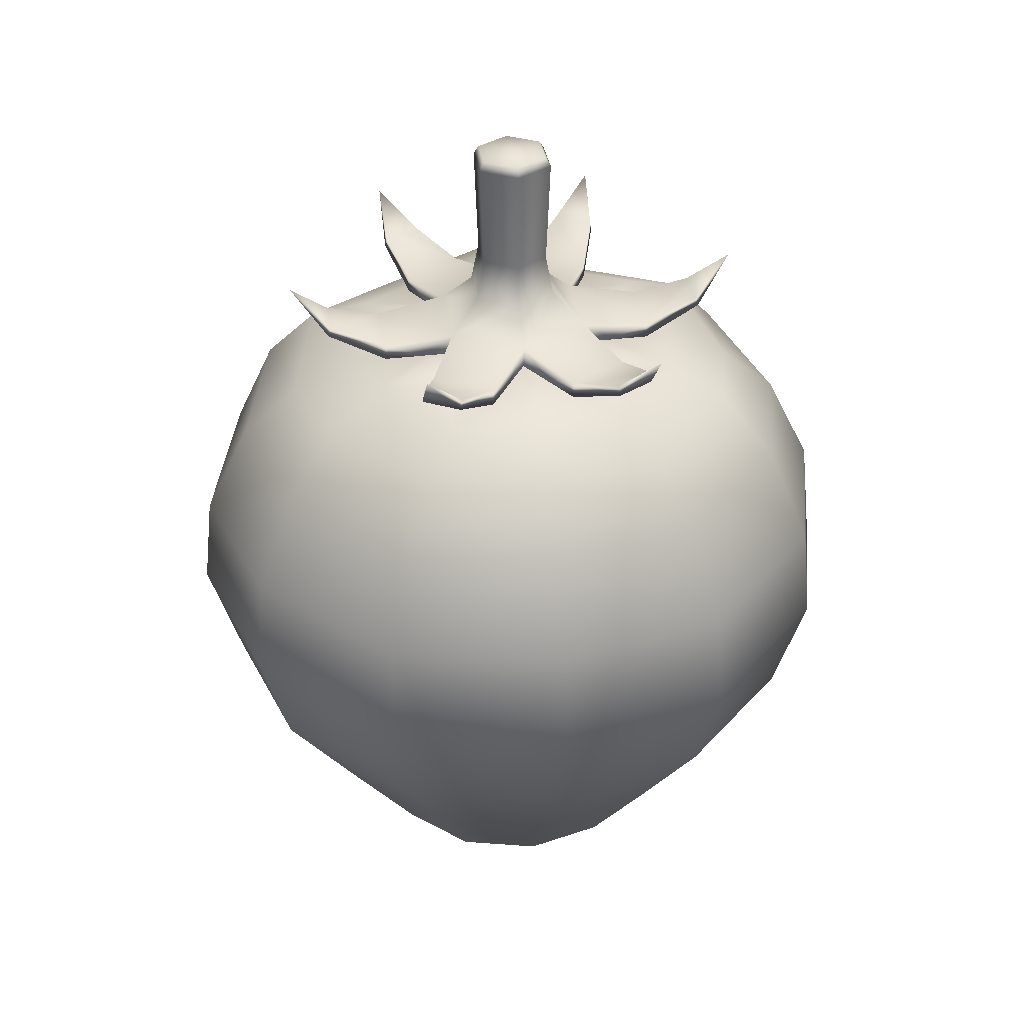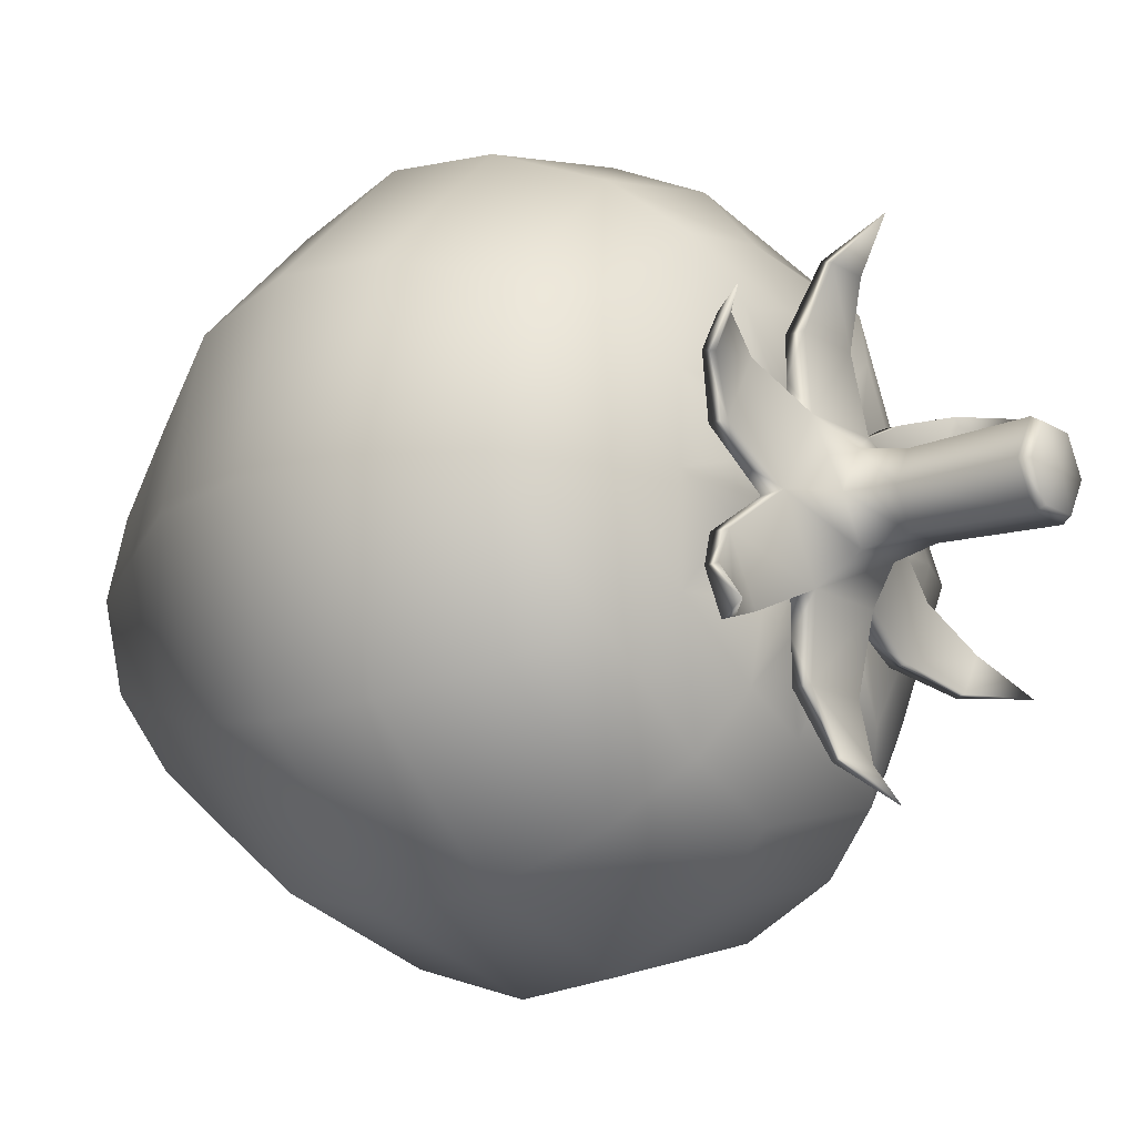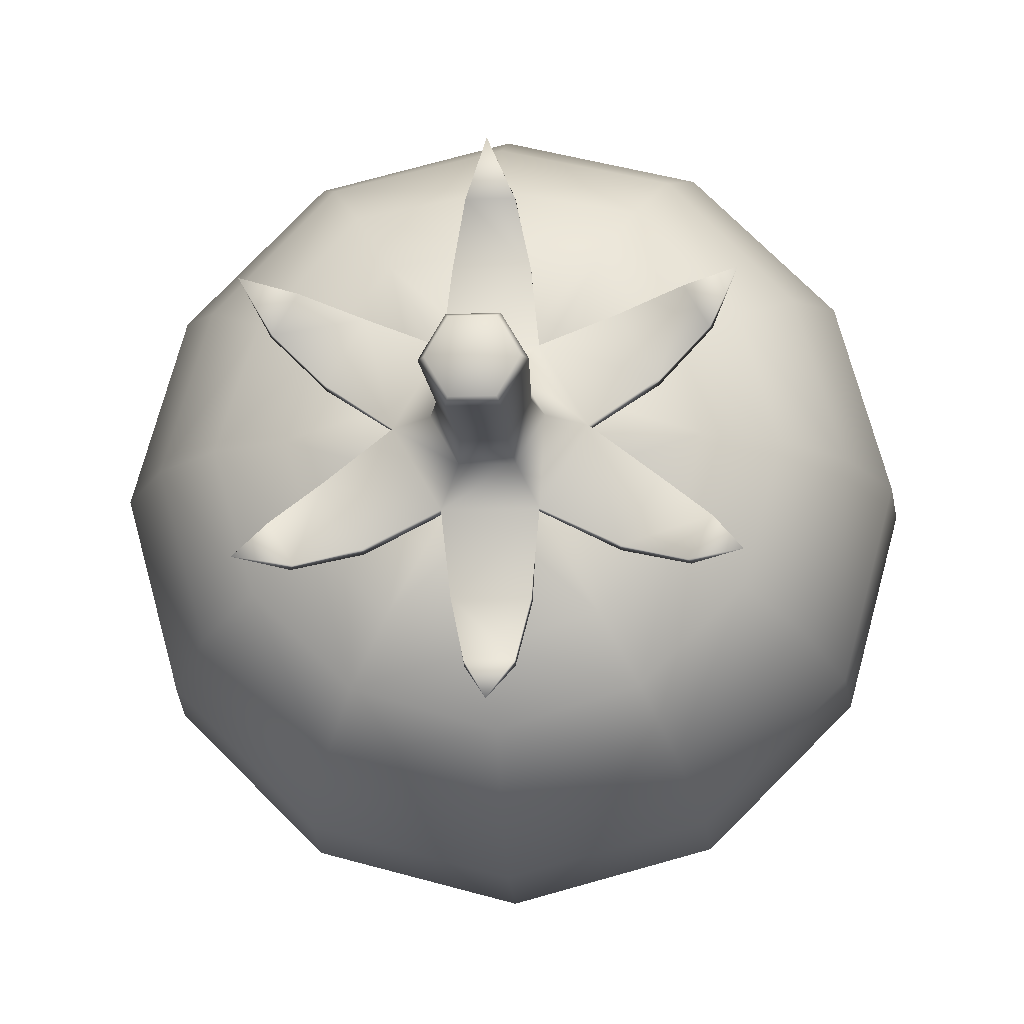
<metadata>
{"format":"obj","ext":"obj","renderer":"f3d","projection":"perspective","resolution":1024,"background":"white","views":[{"elev":35.8,"azim":-159.3,"up":"+Y"},{"elev":-15.2,"azim":127.8,"up":"+Z"},{"elev":-15.1,"azim":-176.2,"up":"+Z"}]}
</metadata>
<code>
g Strawberry_Whole
v -0.314 0.05089 -0.1813
v -0.1813 0.05905 -0.314
v -0.157 0.1631 -0.2719
v -0.2719 0.151 -0.157
v 0 0.05089 -0.3626
v 0 0.151 -0.314
v 0.1813 0.05905 -0.314
v 0.157 0.1631 -0.2719
v 0.314 0.05089 -0.1813
v 0.2719 0.151 -0.157
v 0.3626 0.05905 0
v 0.314 0.1631 0
v 0.314 0.05089 0.1813
v 0.2719 0.151 0.157
v 0.1813 0.05905 0.314
v 0.157 0.1631 0.2719
v 0 0.05089 0.3626
v 0 0.151 0.314
v 0 -0.04881 0.3734
v 0.1867 -0.04545 0.3234
v 0 -0.1636 0.3378
v 0.1689 -0.1636 0.2925
v 0.1271 -0.281 0.2201
v 0.2201 -0.281 0.1271
v 0.2925 -0.1636 0.1689
v 0.2541 -0.281 7.749e-08
v 0.3378 -0.1636 7.749e-08
v 0.2201 -0.281 -0.1271
v 0.2925 -0.1636 -0.1689
v 0.1271 -0.281 -0.2201
v 0.1689 -0.1636 -0.2925
v 0 -0.281 -0.2541
v 0 -0.1636 -0.3378
v -0.1271 -0.281 -0.2201
v -0.1689 -0.1636 -0.2925
v -0.2201 -0.281 -0.1271
v -0.2925 -0.1636 -0.1689
v -0.2541 -0.281 7.749e-08
v -0.3378 -0.1636 7.749e-08
v -0.2201 -0.281 0.1271
v -0.2925 -0.1636 0.1689
v -0.1271 -0.281 0.2201
v -0.1689 -0.1636 0.2925
v 0 -0.281 0.2541
v 0 -0.1636 0.3378
v -0.1867 -0.04545 -0.3234
v 0 -0.04881 -0.3734
v -0.3234 -0.04881 -0.1867
v -0.3734 -0.04545 0
v -0.3234 -0.04881 0.1867
v -0.1867 -0.04545 0.3234
v 0 -0.04881 0.3734
v -0.3626 0.05905 0
v -0.314 0.1631 0
v -0.2719 0.151 0.157
v -0.314 0.05089 0.1813
v -0.157 0.1631 0.2719
v -0.1813 0.05905 0.314
v 0 0.151 0.314
v 0 0.05089 0.3626
v 0 0.2028 0.2533
v -0.1267 0.2264 0.2194
v -0.2194 0.2028 0.1267
v -0.2533 0.2264 7.749e-08
v -0.2194 0.2028 -0.1267
v -0.1267 0.2264 -0.2194
v 0 0.2028 -0.2533
v 0.1267 0.2264 -0.2194
v 0.2194 0.2028 -0.1267
v 0.2533 0.2264 7.749e-08
v 0.2194 0.2028 0.1267
v 0.1267 0.2264 0.2194
v 0 0.2028 0.2533
v 0 0.2377 0.1847
v 0.09237 0.2552 0.16
v 0.16 0.2377 0.09237
v 0.1847 0.2552 1.74e-07
v 0.16 0.2377 -0.09237
v 0.09237 0.2552 -0.16
v 0.1137 0.2575 0.02242
v 0.1006 0.2557 0.05808
v 0.1162 0.2606 1.74e-07
v 0.1137 0.2575 -0.02242
v 0.0797 0.2589 2.515e-07
v 0.1006 0.2557 -0.05808
v 0.07626 0.2575 -0.08725
v 0.05808 0.2606 -0.1006
v 0.03743 0.2575 -0.1097
v 0.03985 0.2589 -0.06902
v 0 0.2377 -0.1847
v -0.09237 0.2552 -0.16
v -0.16 0.2377 -0.09237
v -0.1847 0.2552 1.74e-07
v -0.16 0.2377 0.09237
v -0.09237 0.2552 0.16
v 0 0.2377 0.1847
v -0.03743 0.2575 -0.1097
v 0 0.2557 -0.1162
v -0.05808 0.2606 -0.1006
v -0.07627 0.2575 -0.08725
v -0.03985 0.2589 -0.06902
v -0.1006 0.2557 -0.05808
v -0.1137 0.2575 -0.02242
v -0.1162 0.2606 1.74e-07
v -0.1137 0.2575 0.02242
v -0.0797 0.2589 0
v -0.1006 0.2557 0.05808
v -0.07626 0.2575 0.08725
v -0.05808 0.2606 0.1006
v -0.03743 0.2575 0.1097
v -0.03985 0.2589 0.06902
v 0 0.2557 0.1162
v 0 -0.281 0.2541
v 0 -0.4028 0.1657
v 0.08285 -0.4028 0.1435
v 0 -0.4593 0.1009
v 0.05045 -0.4593 0.08738
v 0 -0.4814 0.04139
v 0.0207 -0.4814 0.03585
v 0 -0.4894 0
v 0.1435 -0.4028 0.08285
v 0.05045 -0.4593 0.08738
v 0.08738 -0.4593 0.05045
v 0.0207 -0.4814 0.03585
v 0.03585 -0.4814 0.0207
v 0 -0.4894 0
v 0.1657 -0.4028 7.749e-08
v 0.08738 -0.4593 0.05045
v 0.1009 -0.4593 7.749e-08
v 0.03585 -0.4814 0.0207
v 0.0414 -0.4814 7.749e-08
v 0 -0.4894 0
v 0.1435 -0.4028 -0.08285
v 0.1009 -0.4593 7.749e-08
v 0.08738 -0.4593 -0.05045
v 0.0414 -0.4814 7.749e-08
v 0.03585 -0.4814 -0.0207
v 0 -0.4894 0
v 0.08285 -0.4028 -0.1435
v 0.08738 -0.4593 -0.05045
v 0.05045 -0.4593 -0.08738
v 0.03585 -0.4814 -0.0207
v 0.0207 -0.4814 -0.03585
v 0 -0.4894 0
v 0 -0.4028 -0.1657
v 0.05045 -0.4593 -0.08738
v 0 -0.4593 -0.1009
v 0.0207 -0.4814 -0.03585
v 0 -0.4814 -0.04139
v 0 -0.4894 0
v -0.08285 -0.4028 -0.1435
v 0 -0.4593 -0.1009
v -0.05045 -0.4593 -0.08738
v 0 -0.4814 -0.04139
v -0.0207 -0.4814 -0.03585
v 0 -0.4894 0
v -0.1435 -0.4028 -0.08285
v -0.05045 -0.4593 -0.08738
v -0.08738 -0.4593 -0.05045
v -0.0207 -0.4814 -0.03585
v -0.03585 -0.4814 -0.0207
v 0 -0.4894 0
v -0.1657 -0.4028 7.749e-08
v -0.08738 -0.4593 -0.05045
v -0.1009 -0.4593 7.749e-08
v -0.03585 -0.4814 -0.0207
v -0.04139 -0.4814 7.749e-08
v 0 -0.4894 0
v -0.1435 -0.4028 0.08285
v -0.08738 -0.4593 0.05045
v -0.1009 -0.4593 7.749e-08
v -0.04139 -0.4814 7.749e-08
v -0.03585 -0.4814 0.0207
v 0 -0.4894 0
v -0.08285 -0.4028 0.1435
v -0.08738 -0.4593 0.05045
v -0.05045 -0.4593 0.08738
v -0.03585 -0.4814 0.0207
v -0.0207 -0.4814 0.03585
v 0 -0.4894 0
v 0 -0.4028 0.1657
v -0.05045 -0.4593 0.08738
v 0 -0.4593 0.1009
v -0.0207 -0.4814 0.03585
v 0 -0.4814 0.04139
v 0 -0.4894 0
v 0.3234 -0.04881 0.1867
v 0.3734 -0.04545 0
v 0.3234 -0.04881 -0.1867
v 0.1867 -0.04545 -0.3234
v 0.05808 0.2606 0.1006
v 0.07627 0.2575 0.08725
v 0.03985 0.2589 0.06902
v 0.03743 0.2575 0.1097
v 0 0.2557 0.1162
v 0.08582 0.2855 -1.006e-06
v 0.0797 0.2589 2.515e-07
v 0.1137 0.2575 0.02242
v 0.1477 0.2747 0.04484
v 0.1127 0.2747 0.1055
v 0.1923 0.2951 0.08564
v 0.1703 0.2951 0.1237
v 0.2176 0.3348 0.1256
v 0.1954 0.2842 0.08741
v 0.1734 0.2842 0.1255
v 0.04291 0.2855 0.07432
v 0.04966 0.3182 -1.354e-06
v 0.02483 0.3182 0.043
v 0.04067 0.3622 -1.044e-06
v 0.02033 0.3622 0.03522
v 0.04522 0.4761 1.044e-06
v 0.02261 0.4761 0.03916
v 0.03932 0.4854 3.481e-07
v 0.01966 0.4854 0.03405
v 0 0.4894 0
v 0.1127 0.256 0.1055
v 0.07627 0.2575 0.08725
v 0.03985 0.2589 0.06902
v 0.1477 0.256 0.04484
v 0.2176 0.3348 0.1256
v 0.1954 0.2842 0.08741
v 0.1734 0.2842 0.1255
v 0.1477 0.256 0.04484
v 0.1127 0.256 0.1055
v 0.1006 0.2557 0.05808
v 0.07627 0.2575 0.08725
v 0.1137 0.2575 0.02242
v 0.04291 0.2855 0.07432
v 0.03985 0.2589 0.06902
v 0.03743 0.2575 0.1097
v 0.03502 0.2747 0.1503
v -0.03501 0.2747 0.1503
v 0.022 0.2951 0.2094
v -0.02198 0.2951 0.2094
v 8.093e-06 0.3348 0.2513
v 0.022 0.2842 0.2129
v -0.02198 0.2842 0.2129
v -0.04291 0.2855 0.07432
v 0.02483 0.3182 0.043
v -0.02483 0.3182 0.043
v 0.02033 0.3622 0.03522
v -0.02033 0.3622 0.03522
v 0.02261 0.4761 0.03916
v -0.02261 0.4761 0.03916
v 0.01966 0.4854 0.03405
v -0.01966 0.4854 0.03405
v 0 0.4894 0
v -0.03501 0.256 0.1503
v -0.03743 0.2575 0.1097
v -0.03985 0.2589 0.06902
v 0.03502 0.256 0.1503
v 8.093e-06 0.3348 0.2513
v 0.022 0.2842 0.2129
v -0.02198 0.2842 0.2129
v 0.03502 0.256 0.1503
v -0.03501 0.256 0.1503
v 0 0.2557 0.1162
v -0.03743 0.2575 0.1097
v 0.03743 0.2575 0.1097
v -0.04291 0.2855 0.07432
v -0.03985 0.2589 0.06902
v -0.07626 0.2575 0.08725
v -0.1127 0.2747 0.1055
v -0.1477 0.2747 0.04484
v -0.1703 0.2951 0.1237
v -0.1923 0.2951 0.08564
v -0.2176 0.3348 0.1257
v -0.1734 0.2842 0.1255
v -0.1954 0.2842 0.08742
v -0.08582 0.2855 1.006e-06
v -0.02483 0.3182 0.043
v -0.04966 0.3182 1.354e-06
v -0.02033 0.3622 0.03522
v -0.04067 0.3622 1.044e-06
v -0.02261 0.4761 0.03916
v -0.04522 0.4761 -1.044e-06
v -0.01966 0.4854 0.03405
v -0.03932 0.4854 -3.481e-07
v 0 0.4894 0
v -0.1477 0.256 0.04484
v -0.1137 0.2575 0.02242
v -0.0797 0.2589 0
v -0.1127 0.256 0.1055
v -0.2176 0.3348 0.1257
v -0.1734 0.2842 0.1255
v -0.1954 0.2842 0.08742
v -0.1127 0.256 0.1055
v -0.1477 0.256 0.04484
v -0.1006 0.2557 0.05808
v -0.1137 0.2575 0.02242
v -0.07626 0.2575 0.08725
v -0.08582 0.2855 1.006e-06
v -0.0797 0.2589 0
v -0.1137 0.2575 -0.02242
v -0.1477 0.2747 -0.04484
v -0.1127 0.2747 -0.1055
v -0.1923 0.2951 -0.08564
v -0.1703 0.2951 -0.1237
v -0.2176 0.3348 -0.1256
v -0.1954 0.2842 -0.08741
v -0.1734 0.2842 -0.1255
v -0.04291 0.2855 -0.07432
v -0.04966 0.3182 1.354e-06
v -0.02483 0.3182 -0.043
v -0.04067 0.3622 1.044e-06
v -0.02033 0.3622 -0.03522
v -0.04522 0.4761 -1.044e-06
v -0.02261 0.4761 -0.03916
v -0.03932 0.4854 -3.481e-07
v -0.01966 0.4854 -0.03405
v 0 0.4894 0
v -0.1127 0.256 -0.1055
v -0.07627 0.2575 -0.08725
v -0.03985 0.2589 -0.06902
v -0.1477 0.256 -0.04484
v -0.2176 0.3348 -0.1256
v -0.1954 0.2842 -0.08741
v -0.1734 0.2842 -0.1255
v -0.1477 0.256 -0.04484
v -0.1127 0.256 -0.1055
v -0.1006 0.2557 -0.05808
v -0.07627 0.2575 -0.08725
v -0.1137 0.2575 -0.02242
v -0.04291 0.2855 -0.07432
v -0.03985 0.2589 -0.06902
v -0.03743 0.2575 -0.1097
v -0.03502 0.2747 -0.1503
v 0.03501 0.2747 -0.1503
v -0.022 0.2951 -0.2094
v 0.02198 0.2951 -0.2094
v -7.418e-06 0.3348 -0.2513
v -0.022 0.2842 -0.2129
v 0.02198 0.2842 -0.2129
v 0.04291 0.2855 -0.07432
v -0.02483 0.3182 -0.043
v 0.02483 0.3182 -0.043
v -0.02033 0.3622 -0.03522
v 0.02033 0.3622 -0.03522
v -0.02261 0.4761 -0.03916
v 0.02261 0.4761 -0.03916
v -0.01966 0.4854 -0.03405
v 0.01966 0.4854 -0.03405
v 0 0.4894 0
v 0.03501 0.256 -0.1503
v 0.03743 0.2575 -0.1097
v 0.03985 0.2589 -0.06902
v -0.03502 0.256 -0.1503
v -7.418e-06 0.3348 -0.2513
v -0.022 0.2842 -0.2129
v 0.02198 0.2842 -0.2129
v -0.03502 0.256 -0.1503
v 0.03501 0.256 -0.1503
v 0 0.2557 -0.1162
v 0.03743 0.2575 -0.1097
v -0.03743 0.2575 -0.1097
v 0.04291 0.2855 -0.07432
v 0.03985 0.2589 -0.06902
v 0.07626 0.2575 -0.08725
v 0.1127 0.2747 -0.1055
v 0.1477 0.2747 -0.04485
v 0.1703 0.2951 -0.1237
v 0.1923 0.2951 -0.08564
v 0.2176 0.3348 -0.1257
v 0.1734 0.2842 -0.1255
v 0.1954 0.2842 -0.08742
v 0.08582 0.2855 -1.006e-06
v 0.02483 0.3182 -0.043
v 0.04966 0.3182 -1.354e-06
v 0.02033 0.3622 -0.03522
v 0.04067 0.3622 -1.044e-06
v 0.02261 0.4761 -0.03916
v 0.04522 0.4761 1.044e-06
v 0.01966 0.4854 -0.03405
v 0.03932 0.4854 3.481e-07
v 0 0.4894 0
v 0.1477 0.256 -0.04485
v 0.1137 0.2575 -0.02242
v 0.0797 0.2589 2.515e-07
v 0.1127 0.256 -0.1055
v 0.2176 0.3348 -0.1257
v 0.1734 0.2842 -0.1255
v 0.1954 0.2842 -0.08742
v 0.1127 0.256 -0.1055
v 0.1477 0.256 -0.04485
v 0.1006 0.2557 -0.05808
v 0.1137 0.2575 -0.02242
v 0.07626 0.2575 -0.08725
g Strawberry_Whole_0
f 3 2 1
f 4 3 1
f 5 2 3
f 6 5 3
f 7 5 6
f 8 7 6
f 9 7 8
f 10 9 8
f 11 9 10
f 12 11 10
f 13 11 12
f 14 13 12
f 15 13 14
f 16 15 14
f 17 15 16
f 18 17 16
f 17 19 15
f 19 20 15
f 15 20 13
f 20 19 21
f 22 20 21
f 23 22 21
f 23 24 22
f 24 25 22
f 24 26 25
f 26 27 25
f 26 28 27
f 28 29 27
f 28 30 29
f 30 31 29
f 30 32 31
f 32 33 31
f 32 34 33
f 34 35 33
f 34 36 35
f 36 37 35
f 36 38 37
f 38 39 37
f 38 40 39
f 40 41 39
f 40 42 41
f 42 43 41
f 42 44 43
f 44 45 43
f 35 46 33
f 46 47 33
f 48 46 35
f 37 48 35
f 49 48 37
f 39 49 37
f 50 49 39
f 41 50 39
f 51 50 41
f 43 51 41
f 52 51 43
f 45 52 43
f 47 46 2
f 2 46 48
f 5 47 2
f 1 2 48
f 48 49 53
f 1 48 53
f 1 53 54
f 54 53 55
f 53 56 55
f 49 50 56
f 53 49 56
f 55 56 57
f 56 58 57
f 50 51 58
f 56 50 58
f 57 58 59
f 58 60 59
f 51 52 60
f 58 51 60
f 4 1 54
f 59 61 57
f 61 62 57
f 57 62 63
f 55 57 63
f 55 63 54
f 63 64 54
f 54 64 65
f 4 54 65
f 4 65 3
f 65 66 3
f 3 66 67
f 6 3 67
f 6 67 8
f 67 68 8
f 8 68 69
f 10 8 69
f 10 69 12
f 69 70 12
f 12 70 71
f 14 12 71
f 14 71 16
f 71 72 16
f 16 72 73
f 18 16 73
f 74 73 72
f 75 74 72
f 72 71 76
f 75 72 76
f 76 71 70
f 77 76 70
f 70 69 78
f 77 70 78
f 78 69 68
f 79 78 68
f 80 76 77
f 80 81 76
f 77 82 80
f 83 82 77
f 83 77 78
f 84 82 83
f 80 82 84
f 78 85 83
f 86 85 78
f 86 78 79
f 79 87 86
f 88 87 79
f 89 87 88
f 86 87 89
f 88 79 90
f 79 68 90
f 68 67 90
f 90 67 66
f 91 90 66
f 91 66 92
f 66 65 92
f 92 65 64
f 93 92 64
f 93 64 94
f 64 63 94
f 94 63 62
f 95 94 62
f 95 62 96
f 62 61 96
f 97 90 91
f 97 98 90
f 91 99 97
f 100 99 91
f 100 91 92
f 101 99 100
f 97 99 101
f 92 102 100
f 103 102 92
f 93 104 103
f 105 104 93
f 105 93 94
f 106 104 105
f 103 104 106
f 94 107 105
f 108 107 94
f 108 94 95
f 95 109 108
f 110 109 95
f 111 109 110
f 108 109 111
f 110 95 96
f 96 112 110
f 103 92 93
f 113 23 21
f 113 114 23
f 114 115 23
f 115 114 116
f 117 115 116
f 117 116 118
f 119 117 118
f 118 120 119
f 23 115 24
f 115 121 24
f 121 115 122
f 123 121 122
f 123 122 124
f 125 123 124
f 124 126 125
f 24 121 26
f 121 127 26
f 127 121 128
f 129 127 128
f 129 128 130
f 131 129 130
f 130 132 131
f 26 127 28
f 127 133 28
f 133 127 134
f 135 133 134
f 135 134 136
f 137 135 136
f 136 138 137
f 28 133 30
f 133 139 30
f 139 133 140
f 141 139 140
f 141 140 142
f 143 141 142
f 142 144 143
f 30 139 32
f 139 145 32
f 145 139 146
f 147 145 146
f 147 146 148
f 149 147 148
f 148 150 149
f 145 151 32
f 151 145 152
f 153 151 152
f 153 152 154
f 155 153 154
f 154 156 155
f 151 34 32
f 34 151 36
f 151 157 36
f 157 151 158
f 159 157 158
f 159 158 160
f 161 159 160
f 160 162 161
f 36 157 38
f 157 163 38
f 157 164 163
f 164 165 163
f 164 166 165
f 166 167 165
f 166 168 167
f 38 163 40
f 163 169 40
f 170 169 163
f 171 170 163
f 171 172 170
f 172 173 170
f 172 174 173
f 40 169 42
f 169 175 42
f 175 169 176
f 177 175 176
f 177 176 178
f 179 177 178
f 178 180 179
f 42 175 44
f 175 181 44
f 181 175 182
f 183 181 182
f 183 182 184
f 185 183 184
f 184 186 185
f 187 20 22
f 25 187 22
f 188 187 25
f 27 188 25
f 189 188 27
f 29 189 27
f 190 189 29
f 31 190 29
f 47 190 31
f 33 47 31
f 20 187 13
f 187 188 11
f 13 187 11
f 188 189 9
f 11 188 9
f 189 190 7
f 9 189 7
f 190 47 5
f 7 190 5
f 192 191 75
f 193 191 192
f 194 191 193
f 75 191 194
f 194 74 75
f 194 195 74
f 192 75 76
f 76 81 192
f 90 98 88
f 198 197 196
f 198 196 199
f 199 196 200
f 199 200 201
f 200 202 201
f 202 203 201
f 203 204 201
f 201 204 199
f 202 205 203
f 202 200 205
f 196 206 200
f 206 196 207
f 208 206 207
f 207 209 208
f 209 210 208
f 209 211 210
f 211 212 210
f 211 213 212
f 213 214 212
f 213 215 214
f 200 216 205
f 200 217 216
f 206 217 200
f 206 218 217
f 204 219 199
f 198 199 219
f 222 221 220
f 221 222 223
f 222 224 223
f 223 224 225
f 224 226 225
f 225 227 223
f 230 229 228
f 230 228 231
f 231 228 232
f 231 232 233
f 232 234 233
f 234 235 233
f 235 236 233
f 233 236 231
f 234 237 235
f 234 232 237
f 228 238 232
f 238 228 239
f 240 238 239
f 239 241 240
f 241 242 240
f 241 243 242
f 243 244 242
f 243 245 244
f 245 246 244
f 245 247 246
f 232 248 237
f 232 249 248
f 238 249 232
f 238 250 249
f 236 251 231
f 230 231 251
f 254 253 252
f 253 254 255
f 254 256 255
f 255 256 257
f 256 258 257
f 257 259 255
f 262 261 260
f 262 260 263
f 263 260 264
f 263 264 265
f 264 266 265
f 266 267 265
f 267 268 265
f 265 268 263
f 266 269 267
f 266 264 269
f 260 270 264
f 270 260 271
f 272 270 271
f 271 273 272
f 273 274 272
f 273 275 274
f 275 276 274
f 275 277 276
f 277 278 276
f 277 279 278
f 264 280 269
f 264 281 280
f 270 281 264
f 270 282 281
f 268 283 263
f 262 263 283
f 286 285 284
f 285 286 287
f 286 288 287
f 287 288 289
f 288 290 289
f 289 291 287
f 294 293 292
f 294 292 295
f 295 292 296
f 295 296 297
f 296 298 297
f 298 299 297
f 299 300 297
f 297 300 295
f 298 301 299
f 298 296 301
f 292 302 296
f 302 292 303
f 304 302 303
f 303 305 304
f 305 306 304
f 305 307 306
f 307 308 306
f 307 309 308
f 309 310 308
f 309 311 310
f 296 312 301
f 296 313 312
f 302 313 296
f 302 314 313
f 300 315 295
f 294 295 315
f 318 317 316
f 317 318 319
f 318 320 319
f 319 320 321
f 320 322 321
f 321 323 319
f 326 325 324
f 326 324 327
f 327 324 328
f 327 328 329
f 328 330 329
f 330 331 329
f 331 332 329
f 329 332 327
f 330 333 331
f 330 328 333
f 324 334 328
f 334 324 335
f 336 334 335
f 335 337 336
f 337 338 336
f 337 339 338
f 339 340 338
f 339 341 340
f 341 342 340
f 341 343 342
f 328 344 333
f 328 345 344
f 334 345 328
f 334 346 345
f 332 347 327
f 326 327 347
f 350 349 348
f 349 350 351
f 350 352 351
f 351 352 353
f 352 354 353
f 353 355 351
f 358 357 356
f 358 356 359
f 359 356 360
f 359 360 361
f 360 362 361
f 362 363 361
f 363 364 361
f 361 364 359
f 362 365 363
f 362 360 365
f 356 366 360
f 366 356 367
f 368 366 367
f 367 369 368
f 369 370 368
f 369 371 370
f 371 372 370
f 371 373 372
f 373 374 372
f 373 375 374
f 360 376 365
f 360 377 376
f 366 377 360
f 366 378 377
f 364 379 359
f 358 359 379
f 382 381 380
f 381 382 383
f 382 384 383
f 383 384 385
f 384 386 385
f 385 387 383

</code>
